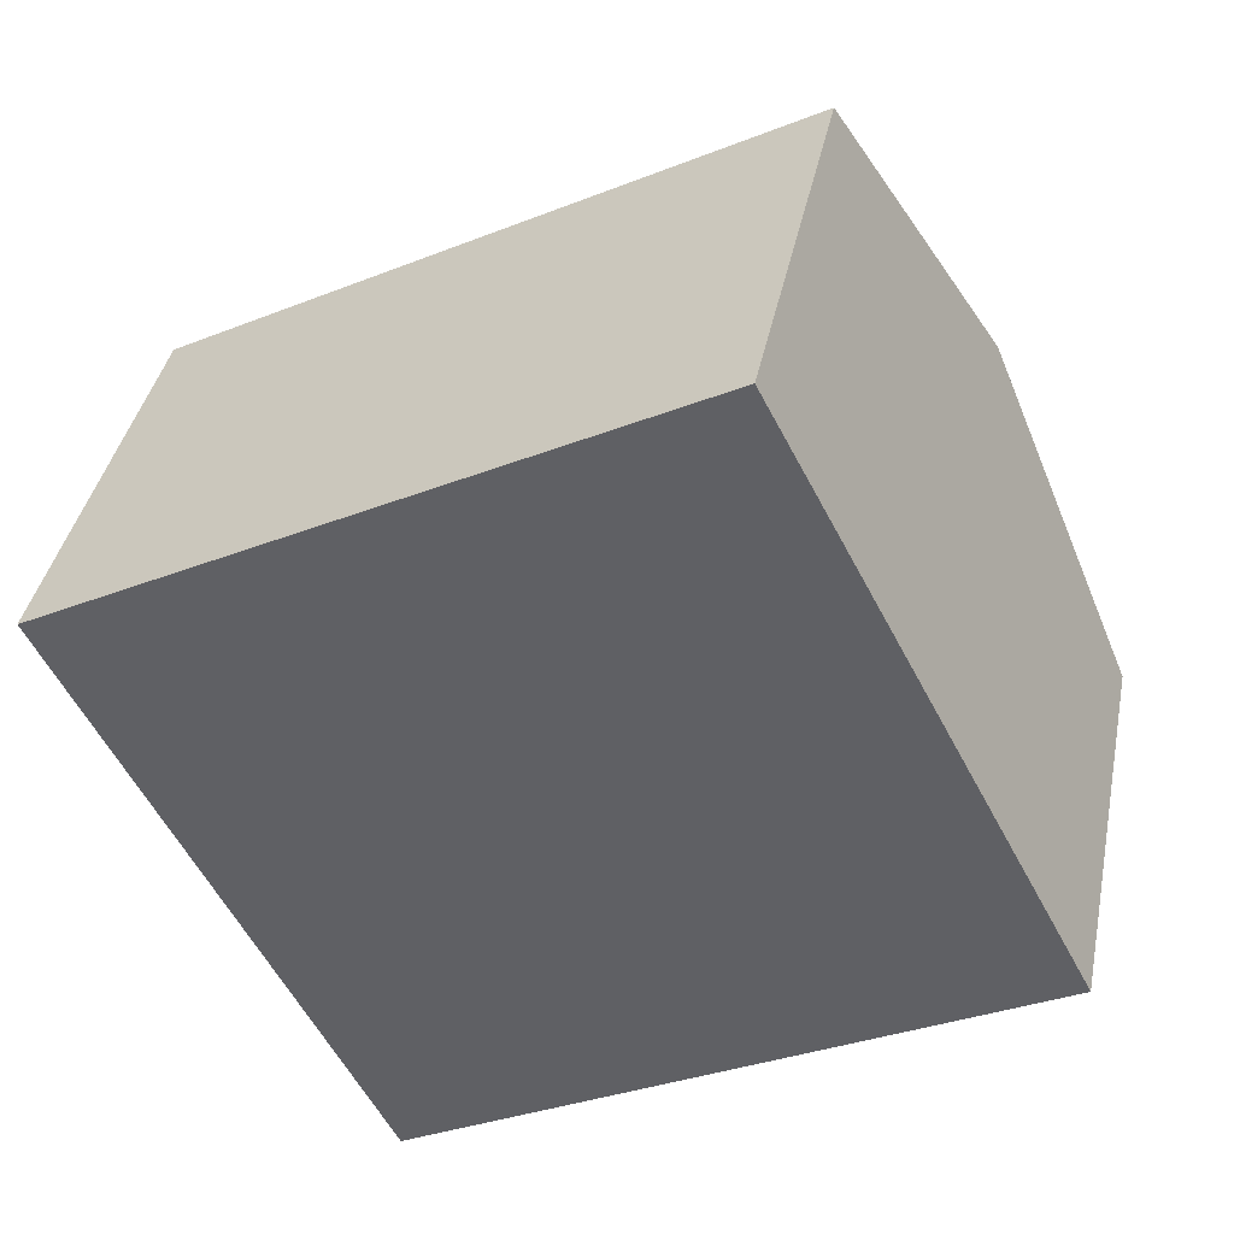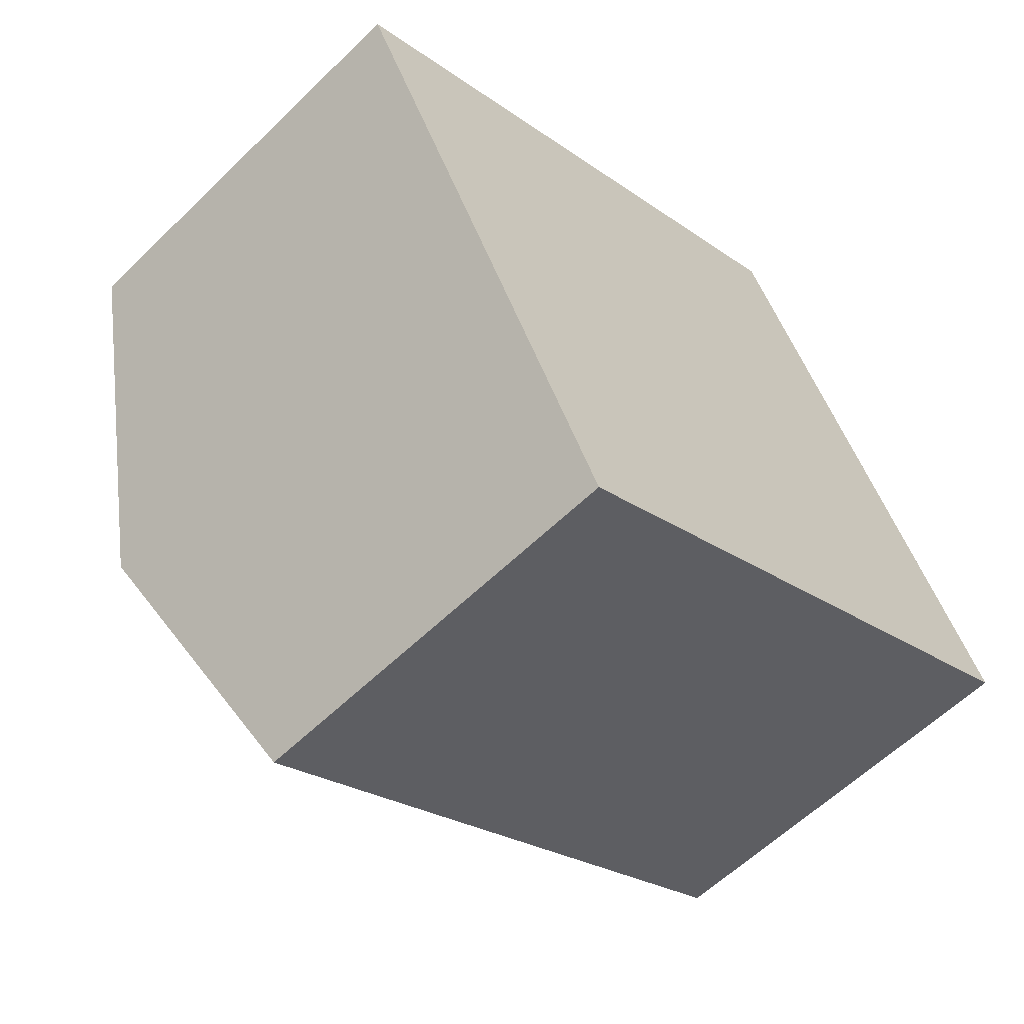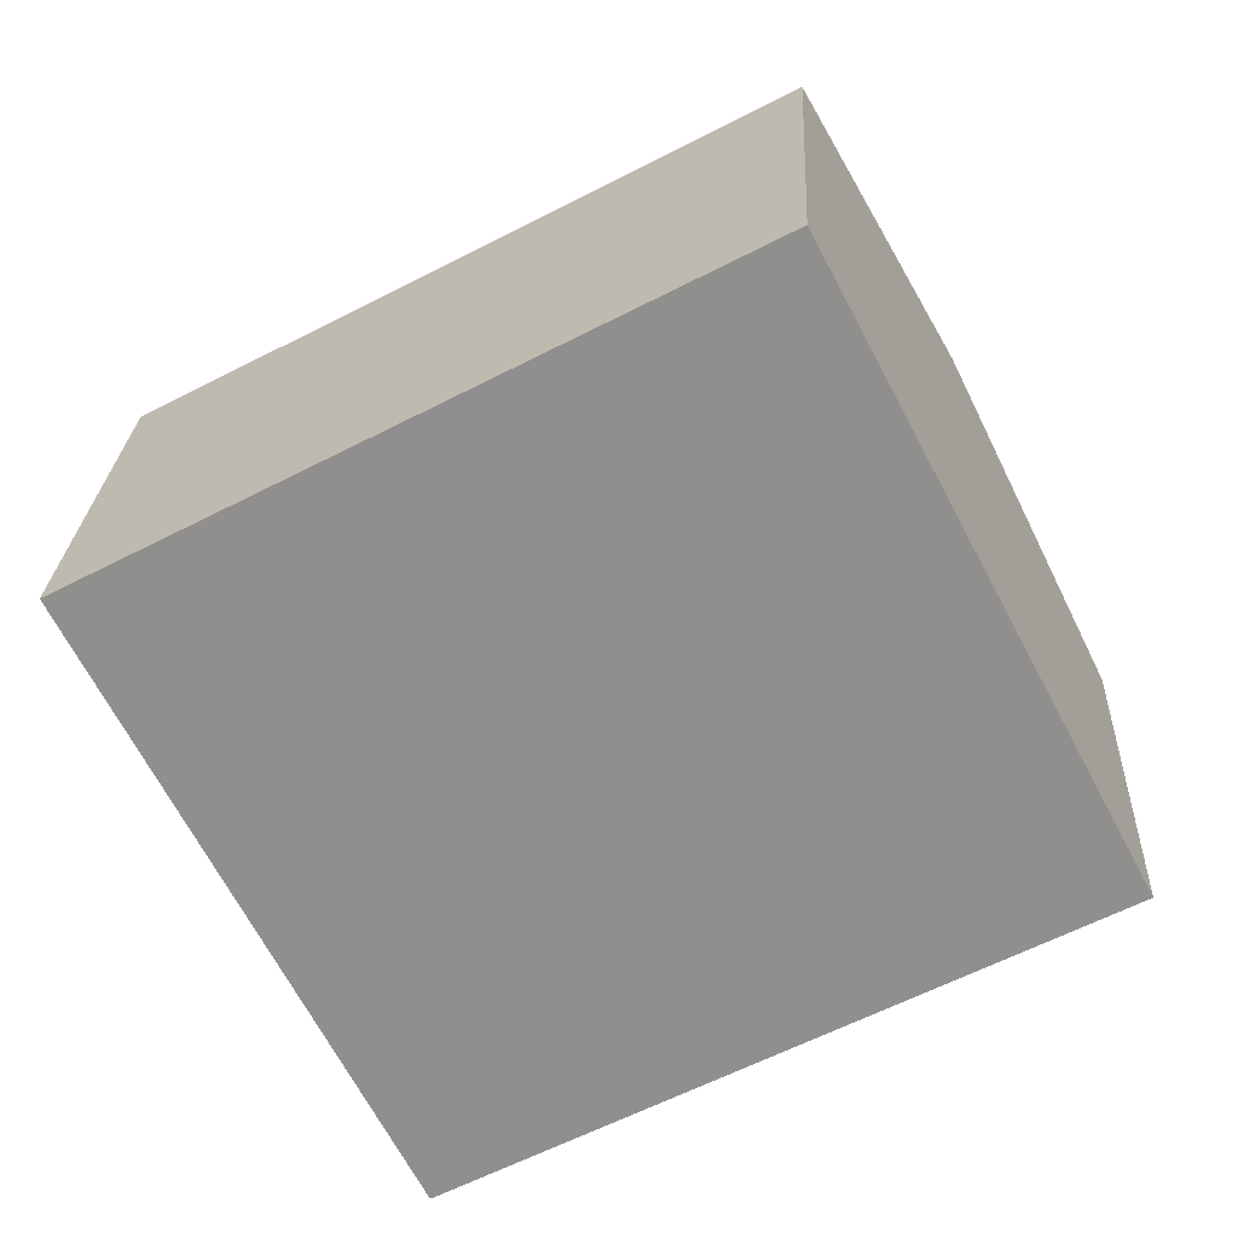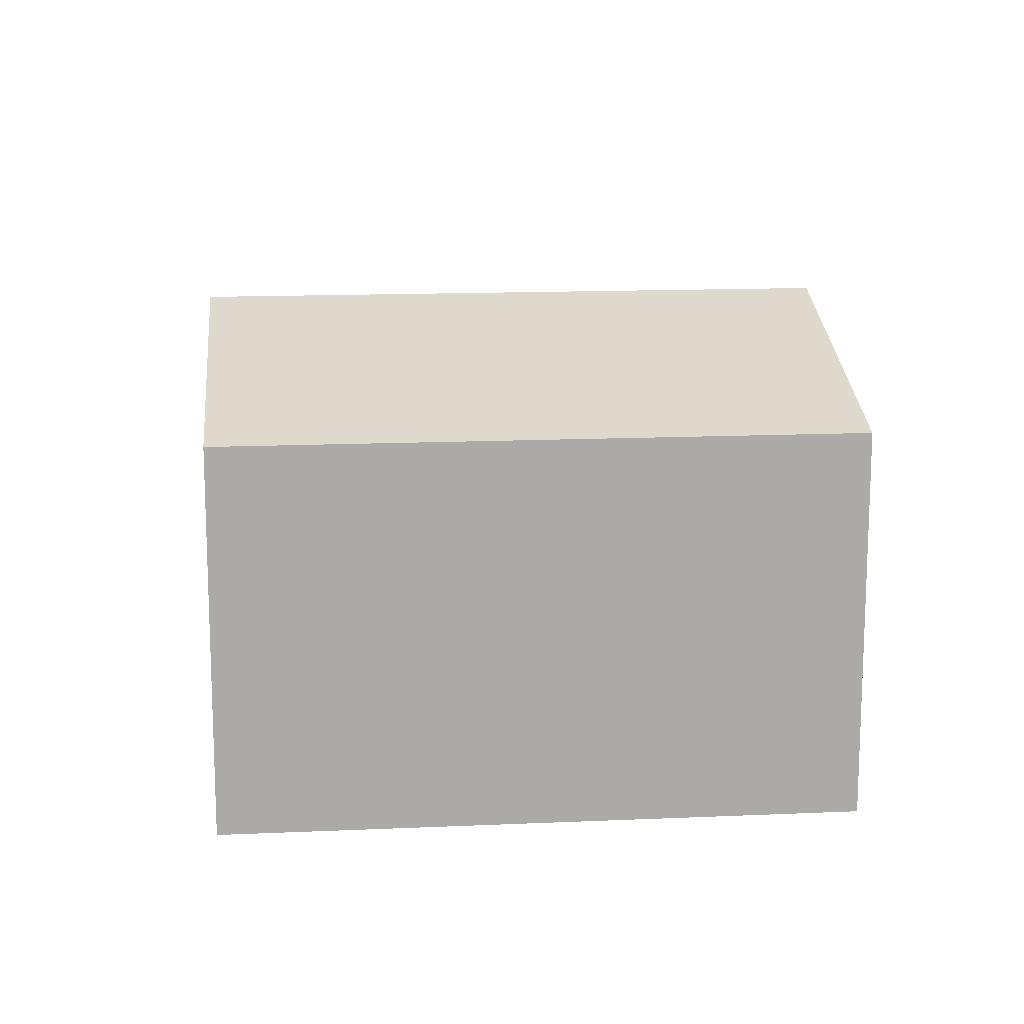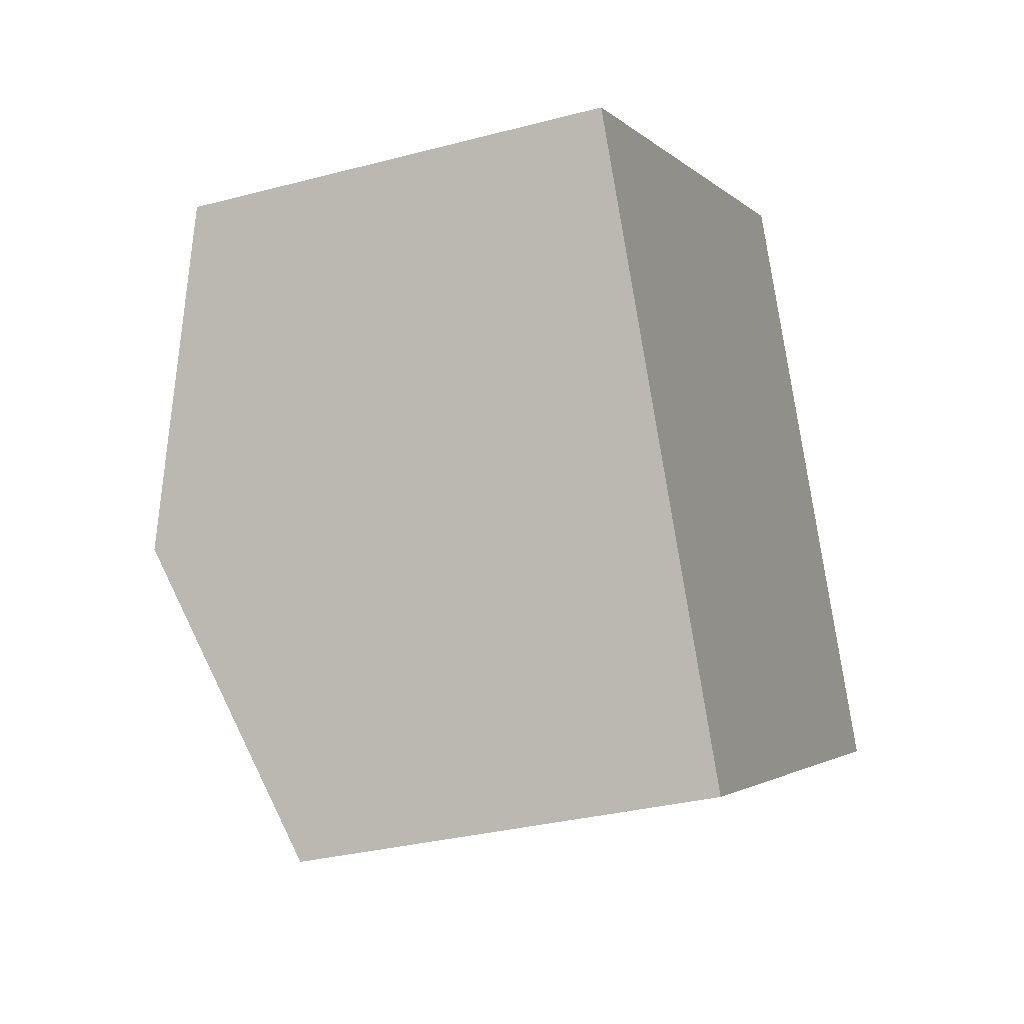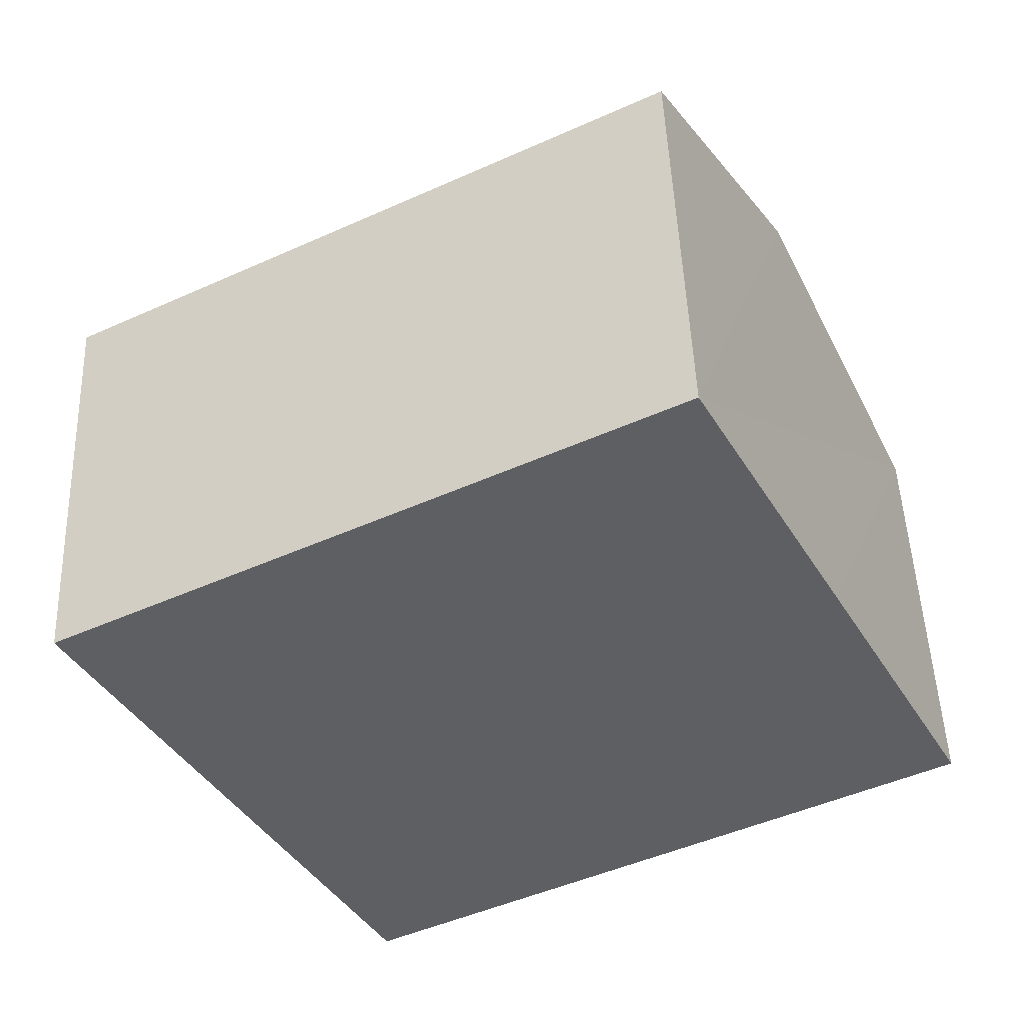
<metadata>
{"format":"obj","ext":"obj","renderer":"f3d","projection":"perspective","resolution":1024,"background":"white","views":[{"elev":38.6,"azim":11.2,"up":"+Z"},{"elev":-59.0,"azim":-45.0,"up":"+Z"},{"elev":24.3,"azim":2.7,"up":"+Z"},{"elev":14.4,"azim":-33.3,"up":"+Y"},{"elev":-31.3,"azim":-69.3,"up":"+Z"},{"elev":49.0,"azim":-2.2,"up":"+Z"}]}
</metadata>
<code>
v  5.429 2.502 -1.5
v  0.898 3.11 -1.706
v  4.532 3.11 0.206
v  1.795 2.502 -3.412
v  3.634 2.502 1.912
v  0 2.502 1.532e-16
v  1.795 2.089e-16 -3.412
v  0.898 1.045e-16 -1.706
v  0 0 0
v  3.634 -1.171e-16 1.912
v  4.532 -1.261e-17 0.206
v  5.429 9.185e-17 -1.5
g defaultobject
f 1 2 3
f 2 1 4
f 2 5 3
f 5 2 6
f 7 2 4
f 2 7 6
f 6 7 8
f 6 8 9
f 9 5 6
f 5 9 10
f 10 3 5
f 3 10 1
f 1 10 11
f 1 11 12
f 12 4 1
f 4 12 7
f 8 10 9
f 10 8 7
f 10 7 12
f 10 12 11

</code>
